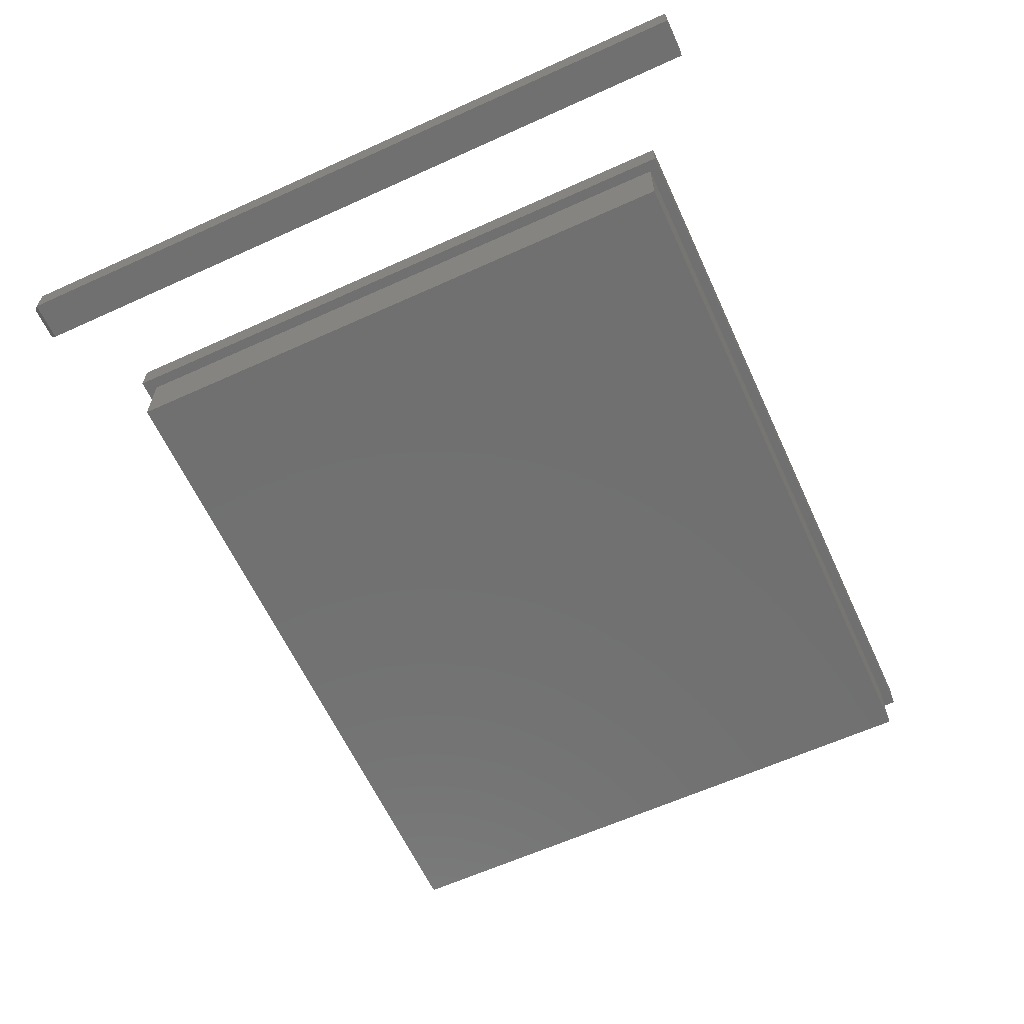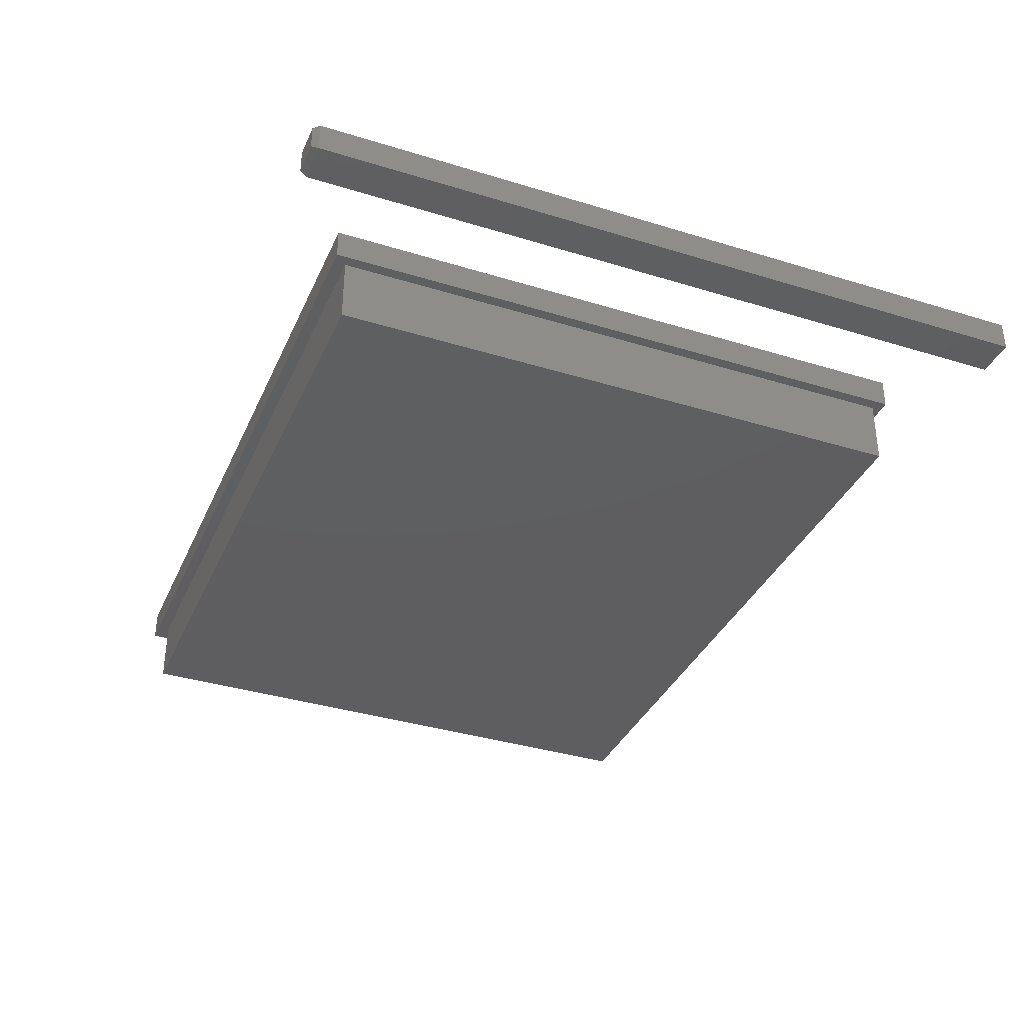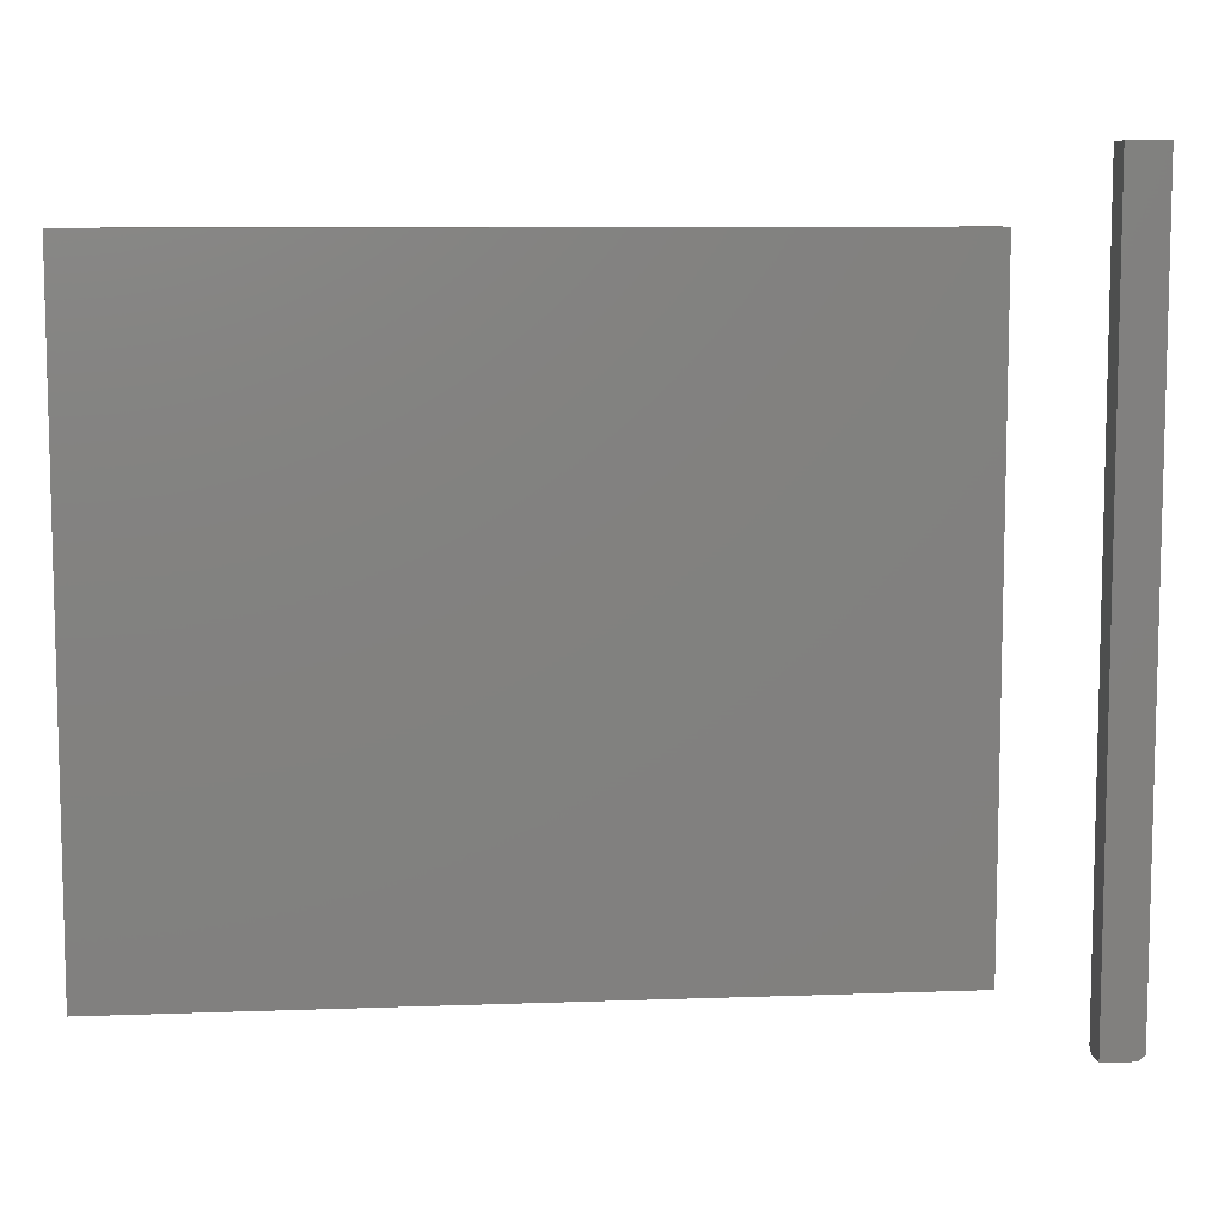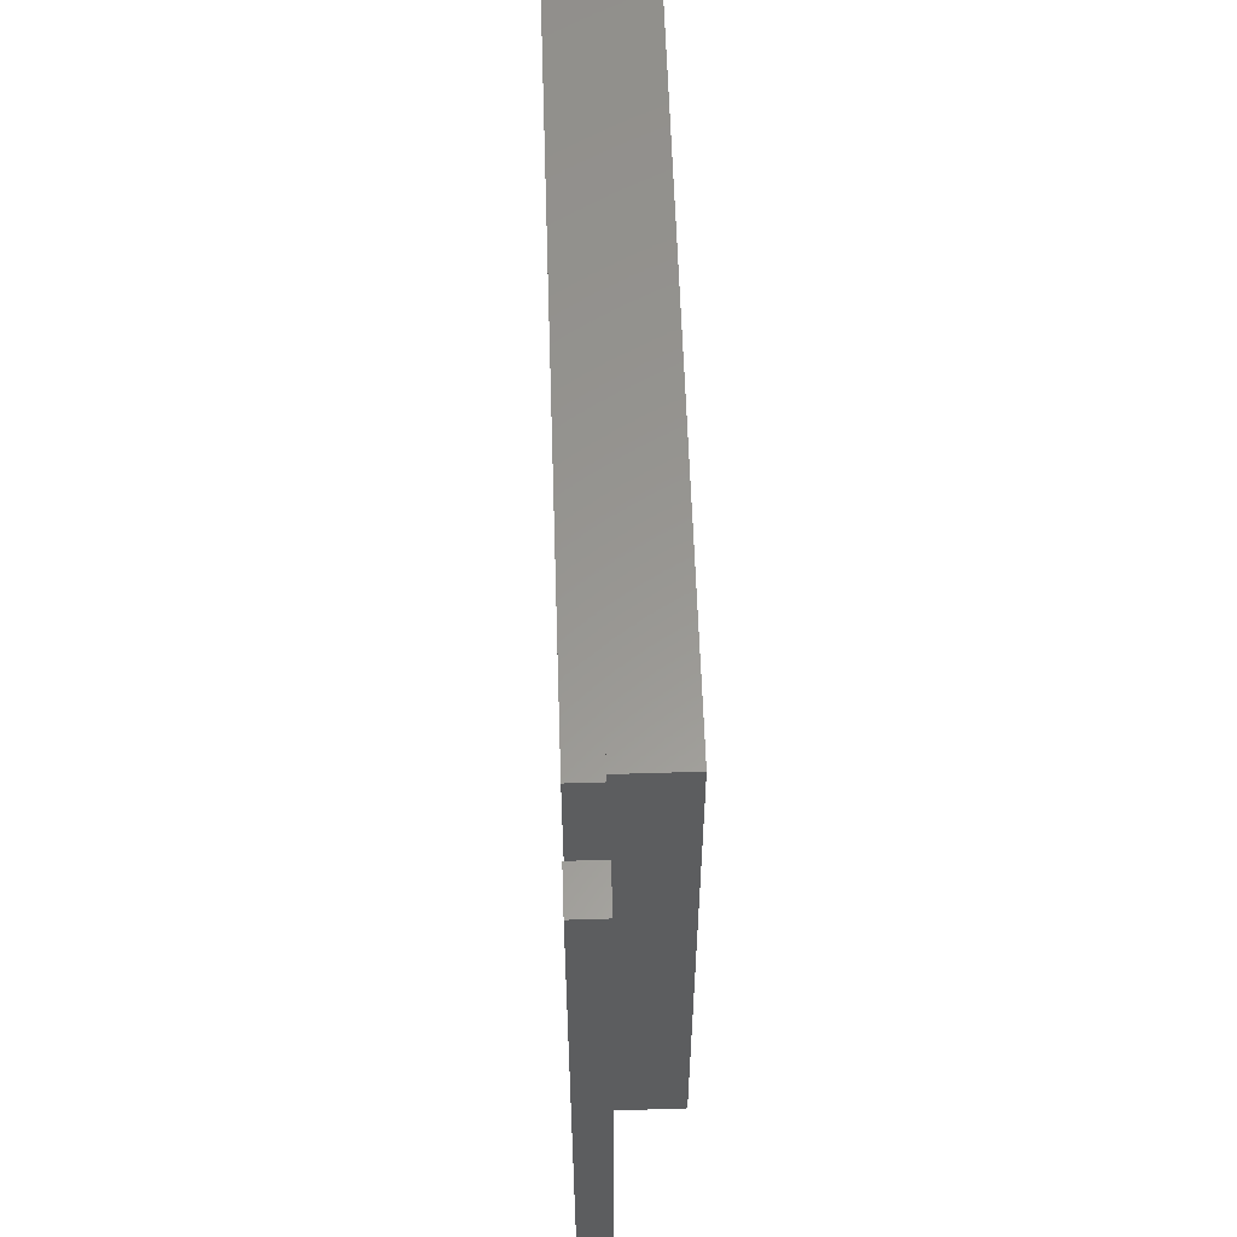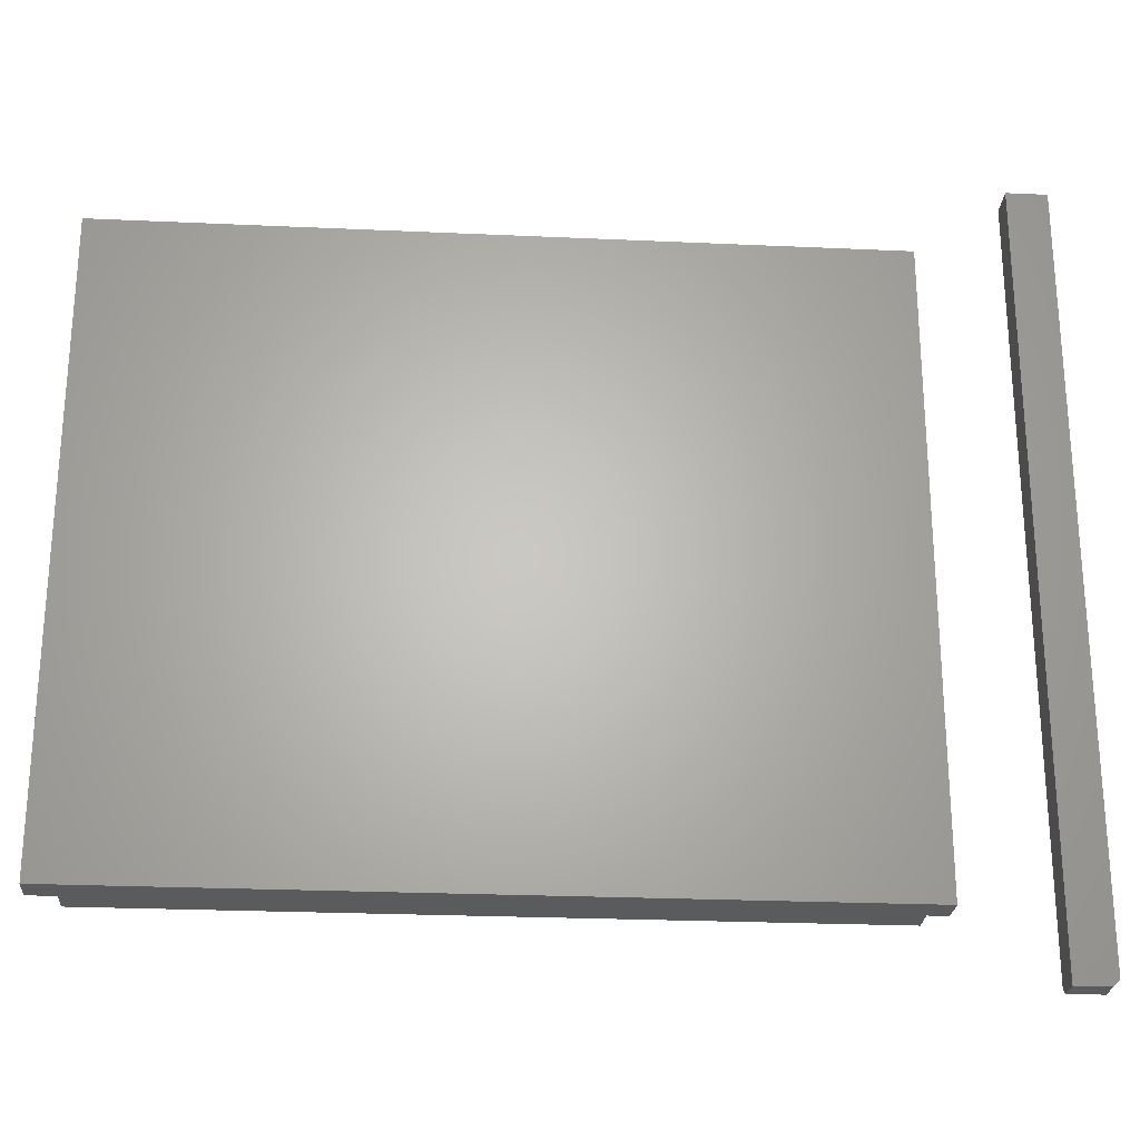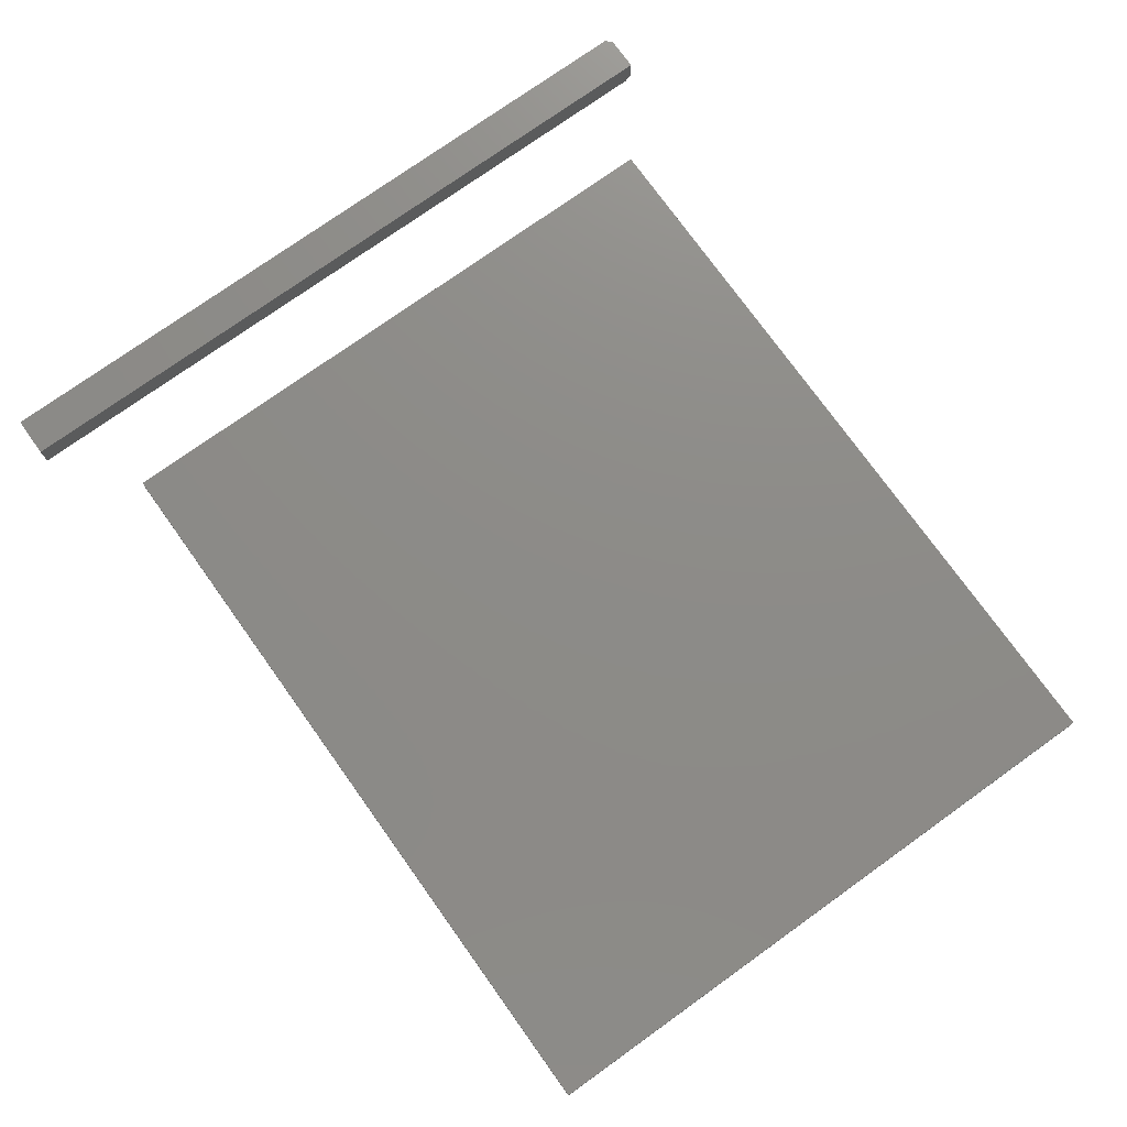
<metadata>
{"format":"stl","ext":"stl","renderer":"f3d","projection":"perspective","resolution":1024,"background":"white","views":[{"elev":-62.4,"azim":-65.3,"up":"+Y"},{"elev":-36.1,"azim":-112.0,"up":"+Y"},{"elev":8.7,"azim":174.3,"up":"+Z"},{"elev":58.8,"azim":-91.9,"up":"+Z"},{"elev":-25.1,"azim":175.8,"up":"+Z"},{"elev":75.5,"azim":54.4,"up":"+Y"}]}
</metadata>
<code>
# stl→obj: 27 verts, 46 faces
v -0.6484 0.007812 -0.4922
v -0.6044 0.007812 -0.4922
v -0.6562 4.337e-19 -0.4844
v -0.6044 6.186e-18 -0.4844
v -0.6562 0.03906 0.4922
v -0.6562 0.03906 -0.4844
v -0.6562 5.464e-17 0.4922
v -0.6484 0.03906 -0.4922
v -0.6044 0.03906 -0.4922
v -0.6044 0.03906 0.4922
v -0.6044 6.04e-17 0.4922
v 0.4939 1.264e-16 -0.4068
v 0.4655 1.232e-16 -0.3912
v -0.4877 1.737e-17 -0.4068
v -0.4735 1.895e-17 -0.3912
v -0.4877 6.239e-17 0.4041
v -0.4735 6.239e-17 0.3913
v 0.4939 1.714e-16 0.4041
v 0.4655 1.666e-16 0.3913
v -0.4735 -0.08594 0.3913
v -0.4735 -0.08594 -0.3912
v 0.4655 -0.08594 0.3913
v 0.4655 -0.08594 -0.3912
v -0.4877 0.03906 -0.4068
v -0.4877 0.03906 0.4041
v 0.4939 0.03906 -0.4068
v 0.4939 0.03906 0.4041
f 1 2 3
f 3 2 4
f 5 6 7
f 7 6 3
f 8 9 1
f 1 9 2
f 8 6 9
f 9 6 5
f 9 5 10
f 3 4 7
f 7 4 11
f 3 6 1
f 1 6 8
f 2 9 4
f 4 9 10
f 4 10 11
f 10 5 11
f 11 5 7
f 12 13 14
f 14 13 15
f 14 15 16
f 16 15 17
f 16 17 18
f 18 17 19
f 18 19 12
f 12 19 13
f 20 17 21
f 21 17 15
f 22 19 20
f 20 19 17
f 23 13 22
f 22 13 19
f 21 15 23
f 23 15 13
f 24 25 26
f 26 25 27
f 25 24 16
f 16 24 14
f 27 25 18
f 18 25 16
f 26 27 12
f 12 27 18
f 24 26 14
f 14 26 12
f 21 23 20
f 20 23 22

</code>
